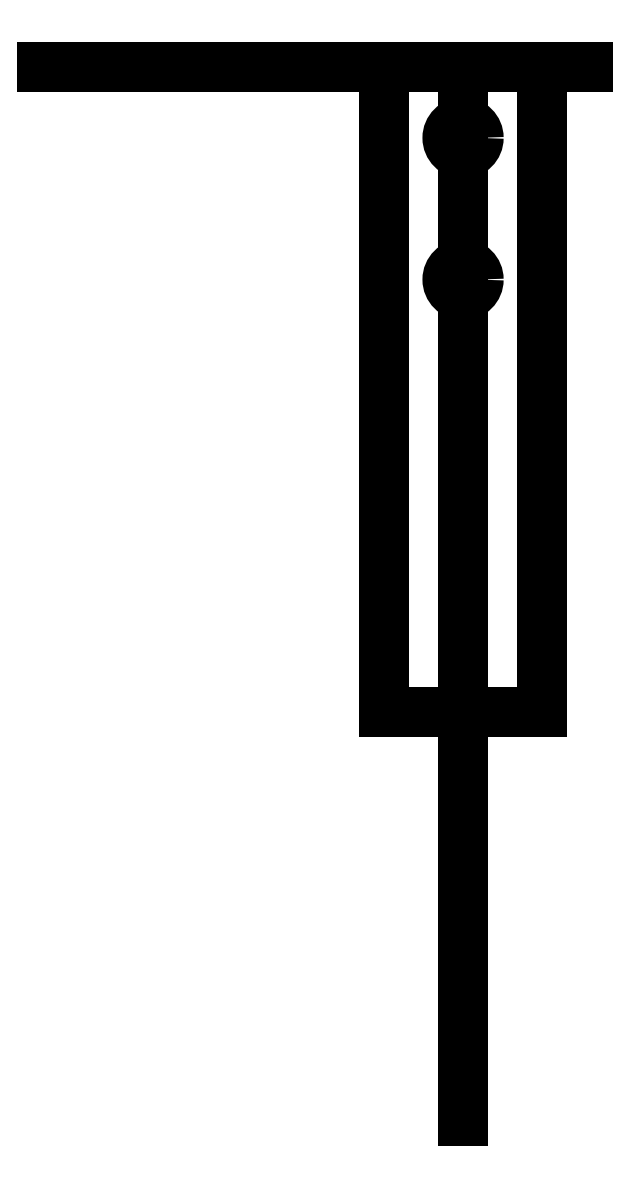
<metadata>
{"format":"dxf","ext":"dxf","renderer":"ezdxf+matplotlib","layout":"modelspace","background":"white","min_lineweight":24,"dpi":150}
</metadata>
<code>
0
SECTION
2
ENTITIES
0
LWPOLYLINE
8
0
90
4
70
1
43
0
10
9.301
20
-3.5
10
-1.899
20
-3.5
10
-1.899
20
-49
10
9.301
20
-49
0
LINE
8
0
10
-26
20
-3.5
30
0
11
12.5
21
-3.5
31
0
0
LINE
8
0
10
-26
20
-3.5
30
0
11
12.5
21
-3.5
31
0
0
LINE
8
0
10
3.701
20
-3.5
30
0
11
3.701
21
-49
31
0
0
CIRCLE
8
0
10
3.701
20
-8.5
30
0
40
1.1
210
0
220
0
230
1
0
CIRCLE
8
0
10
3.701
20
-18.5
30
0
40
1.1
210
0
220
0
230
1
0
LINE
8
0
10
3.701
20
-49
30
0
11
3.701
21
-77.91
31
0
0
ENDSEC
0
EOF

</code>
